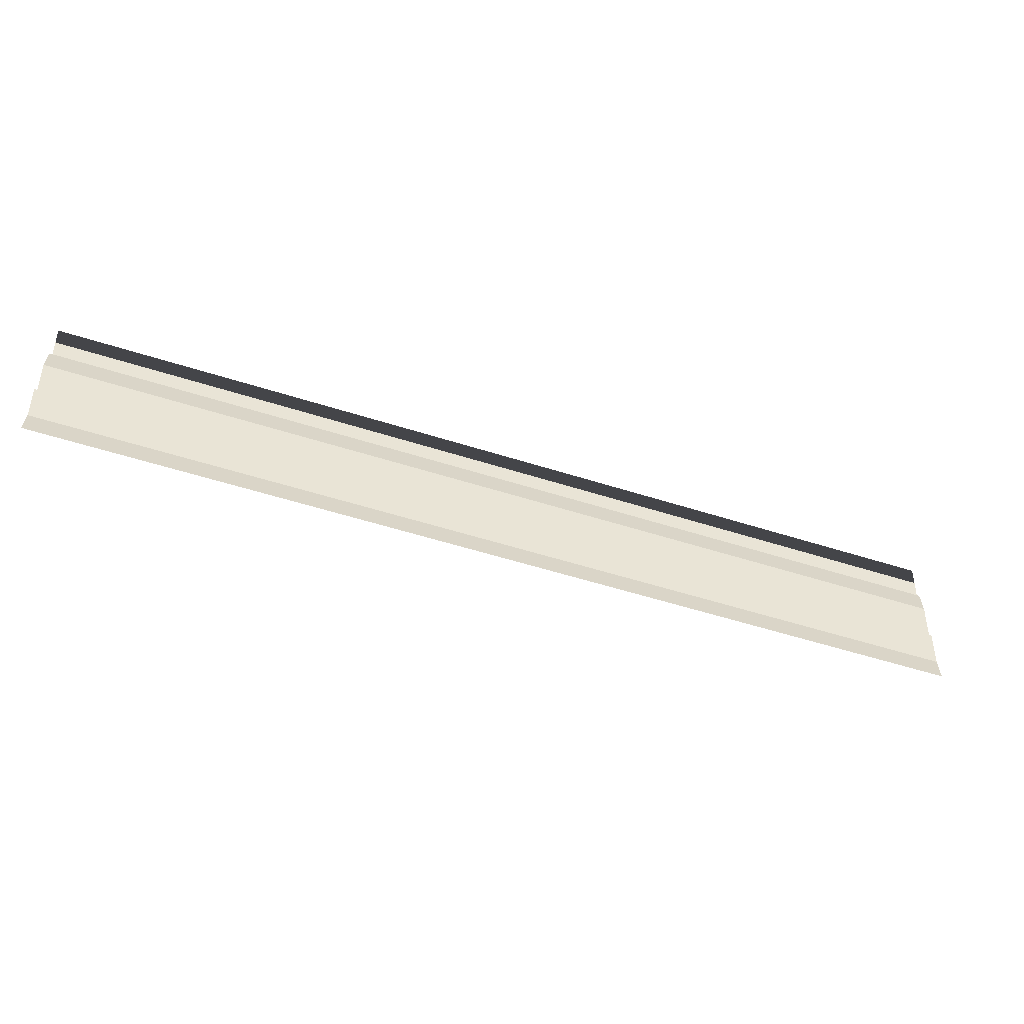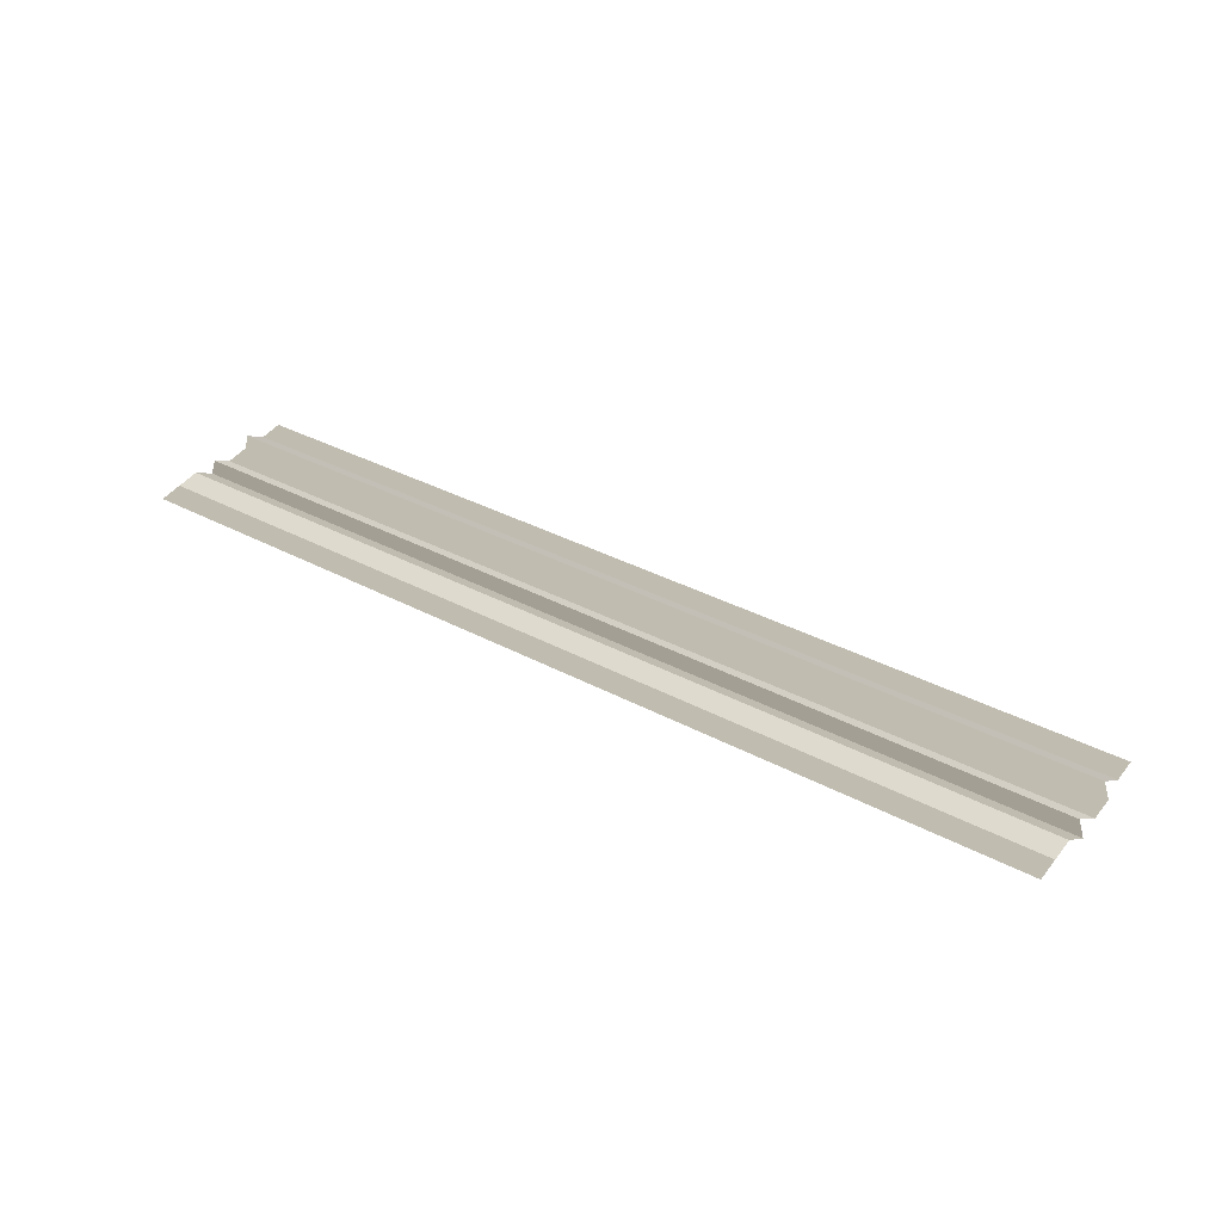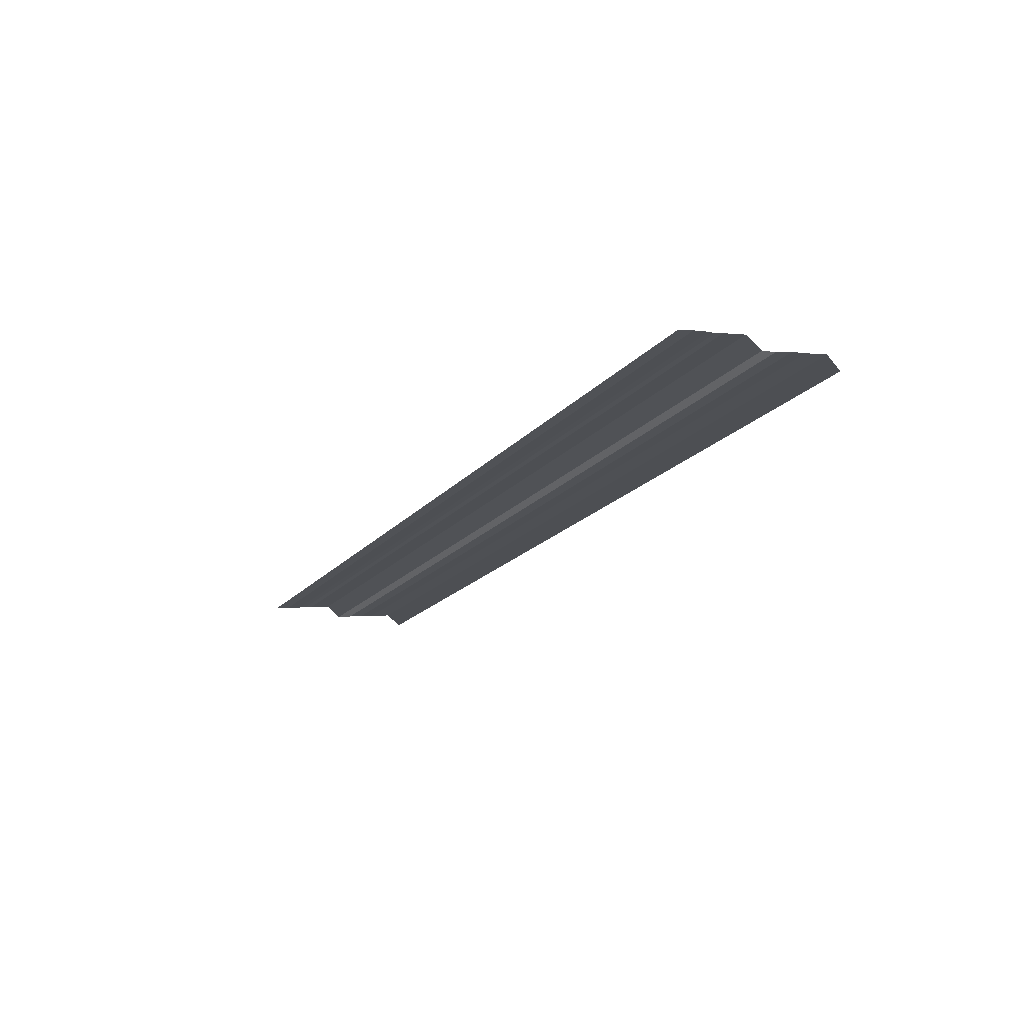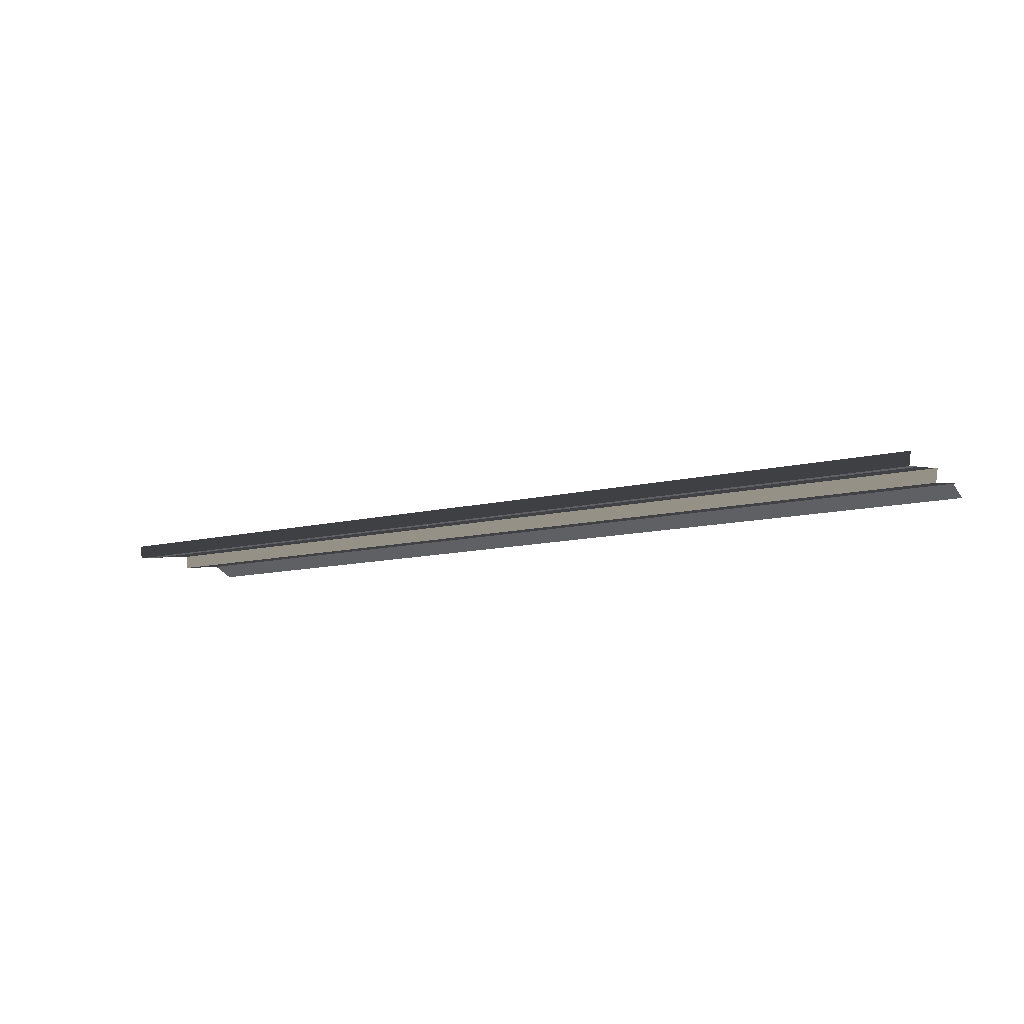
<metadata>
{"format":"obj","ext":"obj","renderer":"f3d","projection":"perspective","resolution":1024,"background":"white","views":[{"elev":-53.4,"azim":161.4,"up":"+Z"},{"elev":35.7,"azim":-145.0,"up":"+Y"},{"elev":-19.7,"azim":62.6,"up":"+Y"},{"elev":-11.9,"azim":32.7,"up":"+Y"}]}
</metadata>
<code>
o 3452
v 2168 1869 12.44
v 2168 1869 12.44
v 2168 1869 12.44
v 2168 1869 12.44
v 2168 1869 12.44
v 2168 1869 12.44
v 2168 1869 12.44
v 2168 1869 12.44
v 2168 1869 12.44
v 2168 1869 12.44
v 2168 1869 12.44
v 2168 1869 12.44
v 2168 1869 12.44
v 2168 1869 12.44
v 2168 1869 12.44
v 2168 1869 12.44
v 2168 1869 12.44
v 2168 1869 12.44
v 2168 1869 12.44
v 2168 1869 12.44
v 2168 1869 12.44
v 2168 1869 12.44
v 2168 1869 12.44
v 2168 1869 12.44
v 2168 1869 12.44
v 2168 1869 12.44
v 2168 1869 12.44
v 2168 1869 12.44
v 2168 1869 12.44
v 2168 1869 12.44
v 2168 1869 12.44
v 2168 1869 12.44
v 2168 1869 12.44
v 2168 1869 12.44
v 2168 1869 12.44
v 2168 1869 12.44
v 2168 1869 12.44
v 2168 1869 12.44
v 2168 1869 12.44
v 2168 1869 12.44
v 2168 1869 12.44
v 2168 1869 12.44
v 2168 1869 12.44
v 2168 1869 12.44
v 2168 1869 12.44
v 2168 1869 12.44
v 2168 1869 12.44
v 2168 1869 12.44
v 2168 1869 12.44
v 2168 1869 12.44
v 2168 1869 12.44
v 2168 1869 12.44
v 2168 1869 12.44
v 2168 1869 12.44
v 2168 1869 12.44
v 2168 1869 12.44
v 2168 1869 12.44
v 2168 1869 12.44
v 2168 1869 12.44
v 2168 1869 12.44
v 2168 1869 12.44
v 2168 1869 12.44
v 2168 1869 12.44
v 2168 1869 12.44
v 2168 1869 12.44
v 2168 1869 12.44
v 2168 1869 12.44
v 2168 1869 12.44
v 2168 1869 12.44
v 2168 1869 12.44
v 2168 1869 12.44
v 2168 1869 12.44
v 2168 1869 12.45
v 2168 1869 12.44
v 2168 1869 12.45
v 2168 1869 12.44
v 2168 1869 12.44
v 2168 1869 12.45
v 2168 1869 12.44
v 2168 1869 12.45
v 2168 1869 12.45
v 2168 1869 12.45
v 2168 1869 12.45
v 2168 1869 12.45
v 2168 1869 12.45
v 2168 1869 12.45
v 2168 1869 12.45
v 2168 1869 12.45
v 2168 1869 12.45
v 2168 1869 12.45
v 2168 1869 12.45
v 2168 1869 12.45
v 2168 1869 12.45
v 2168 1869 12.45
v 2168 1869 12.45
v 2168 1869 12.45
v 2168 1869 12.45
v 2168 1869 12.45
v 2168 1869 12.45
v 2168 1869 12.45
v 2168 1869 12.45
v 2168 1869 12.45
v 2168 1869 12.45
v 2168 1869 12.45
v 2168 1869 12.45
v 2168 1869 12.45
f 1 2 3
f 3 4 5
f 6 7 8
f 8 9 10
f 11 12 13
f 13 14 15
f 16 17 18
f 18 19 20
f 21 22 23
f 23 24 25
f 26 27 28
f 28 29 30
f 31 32 33
f 33 34 35
f 36 37 38
f 38 39 40
f 41 42 43
f 43 44 45
f 46 47 48
f 48 49 50
f 51 52 53
f 53 54 55
f 56 57 58
f 58 59 60
f 61 62 63
f 63 64 65
f 66 67 68
f 68 69 70
f 71 72 73
f 73 74 75
f 76 77 78
f 78 79 80
f 81 82 83
f 83 84 85
f 86 87 88
f 88 89 90
f 91 92 93
f 94 92 93
f 95 96 93
f 94 97 98
f 98 99 100
f 101 92 102
f 101 103 104
f 104 105 106

</code>
